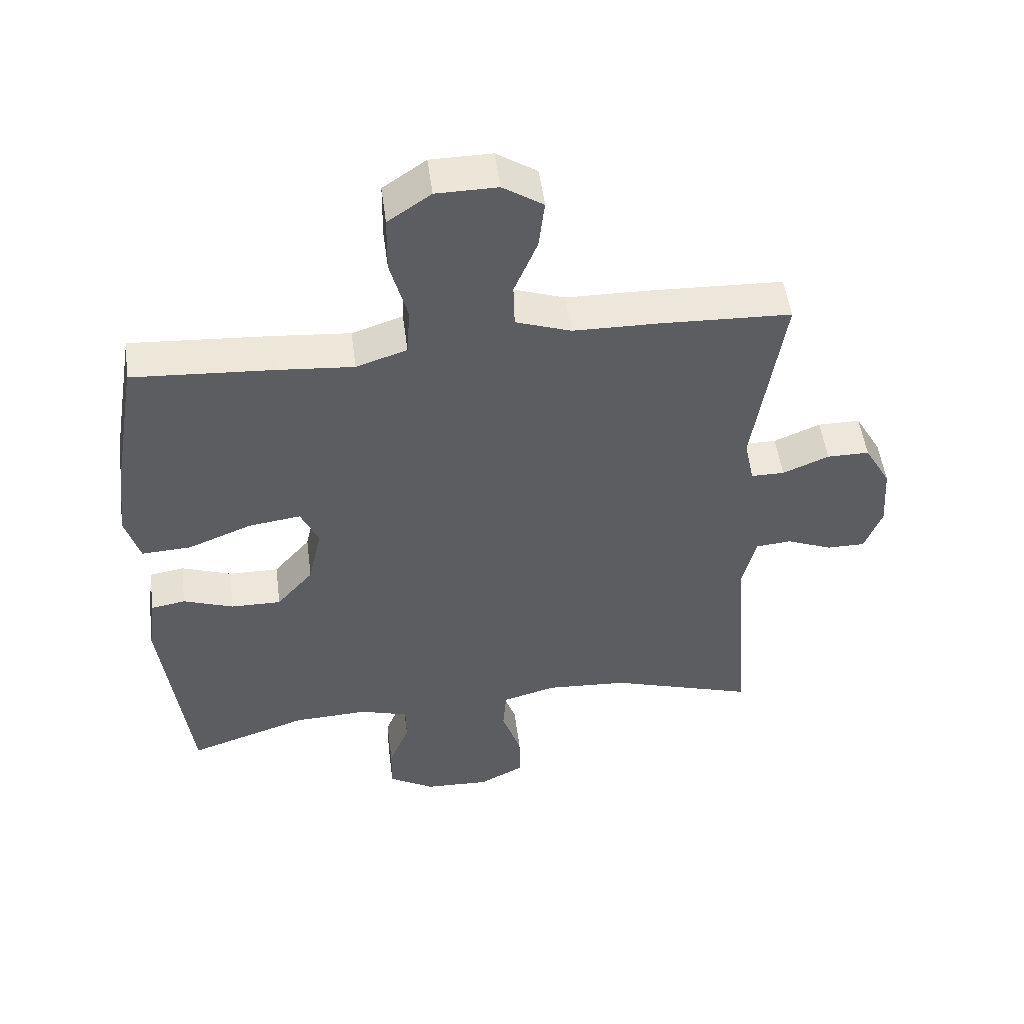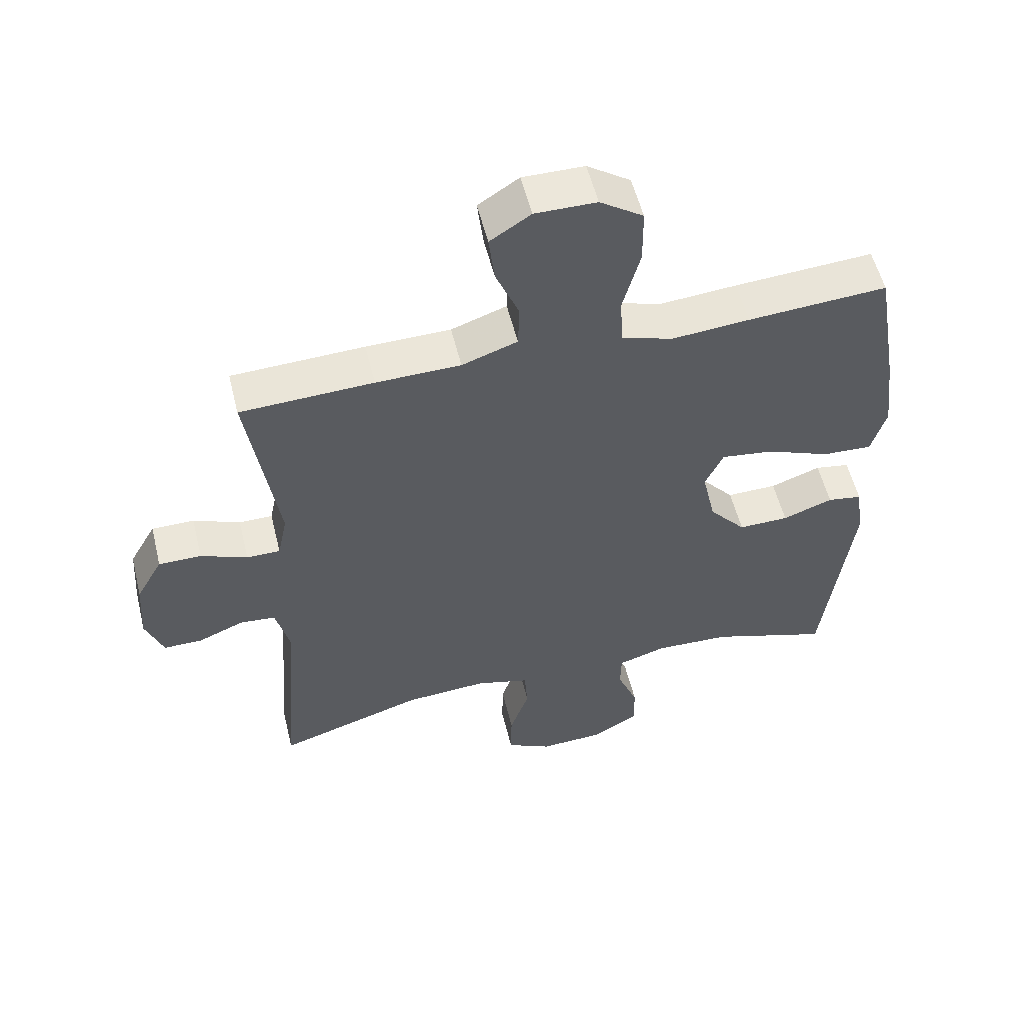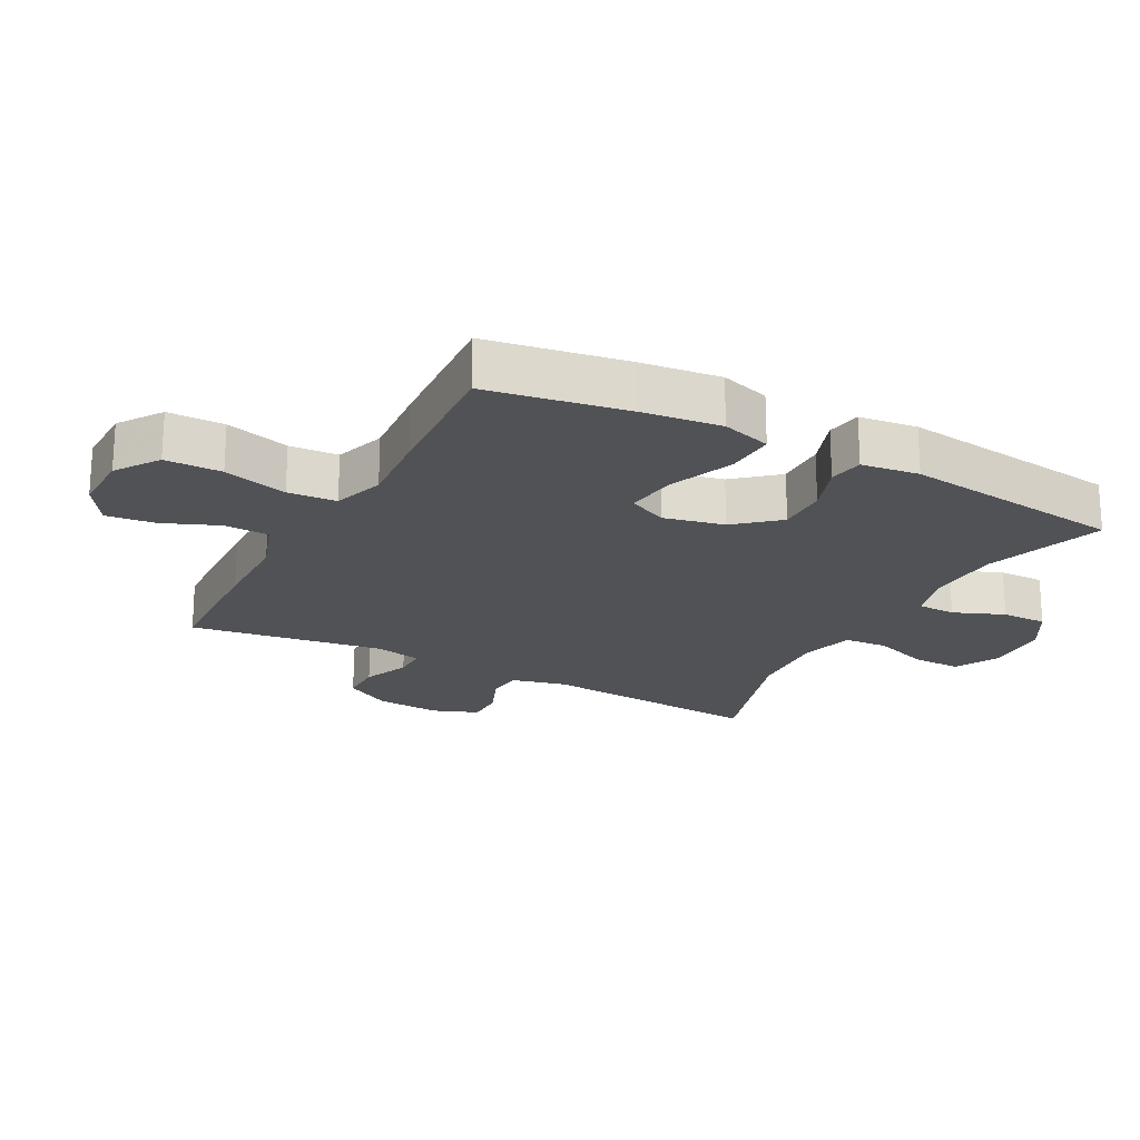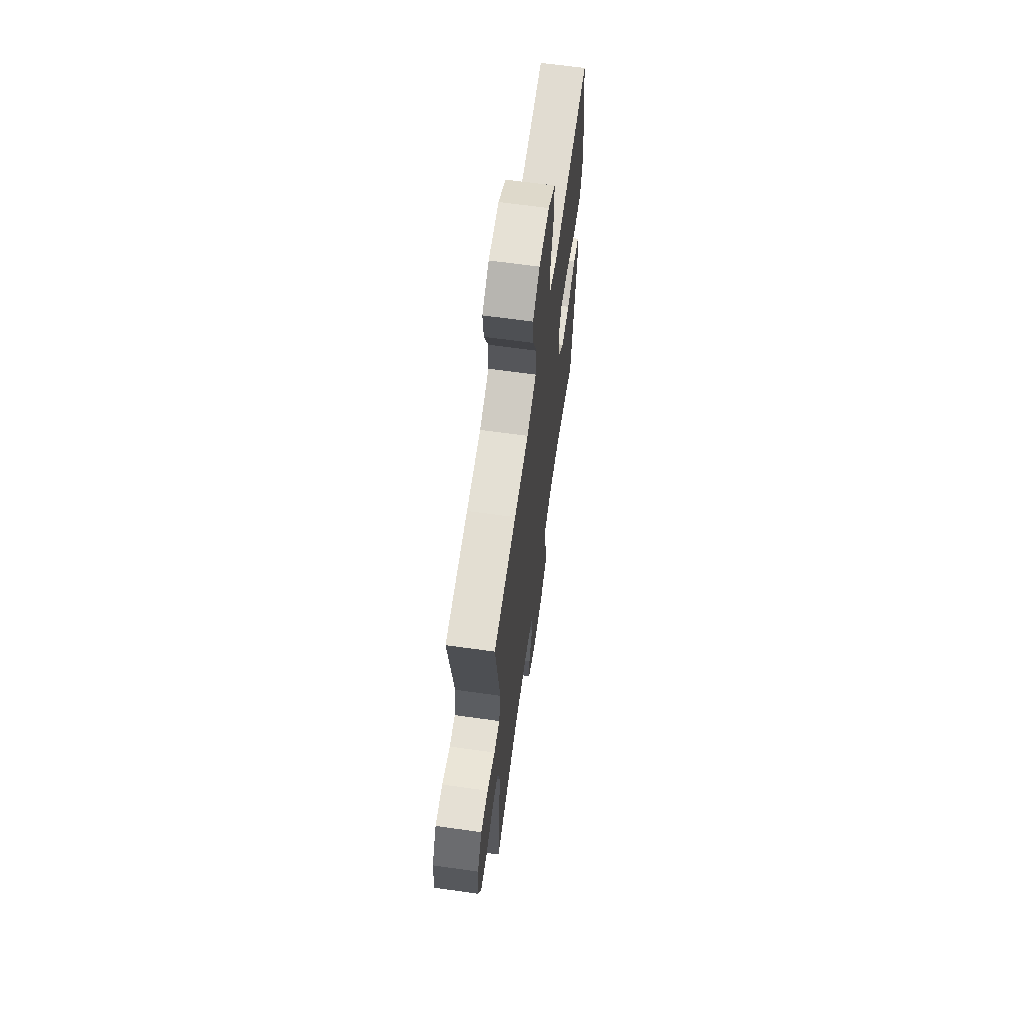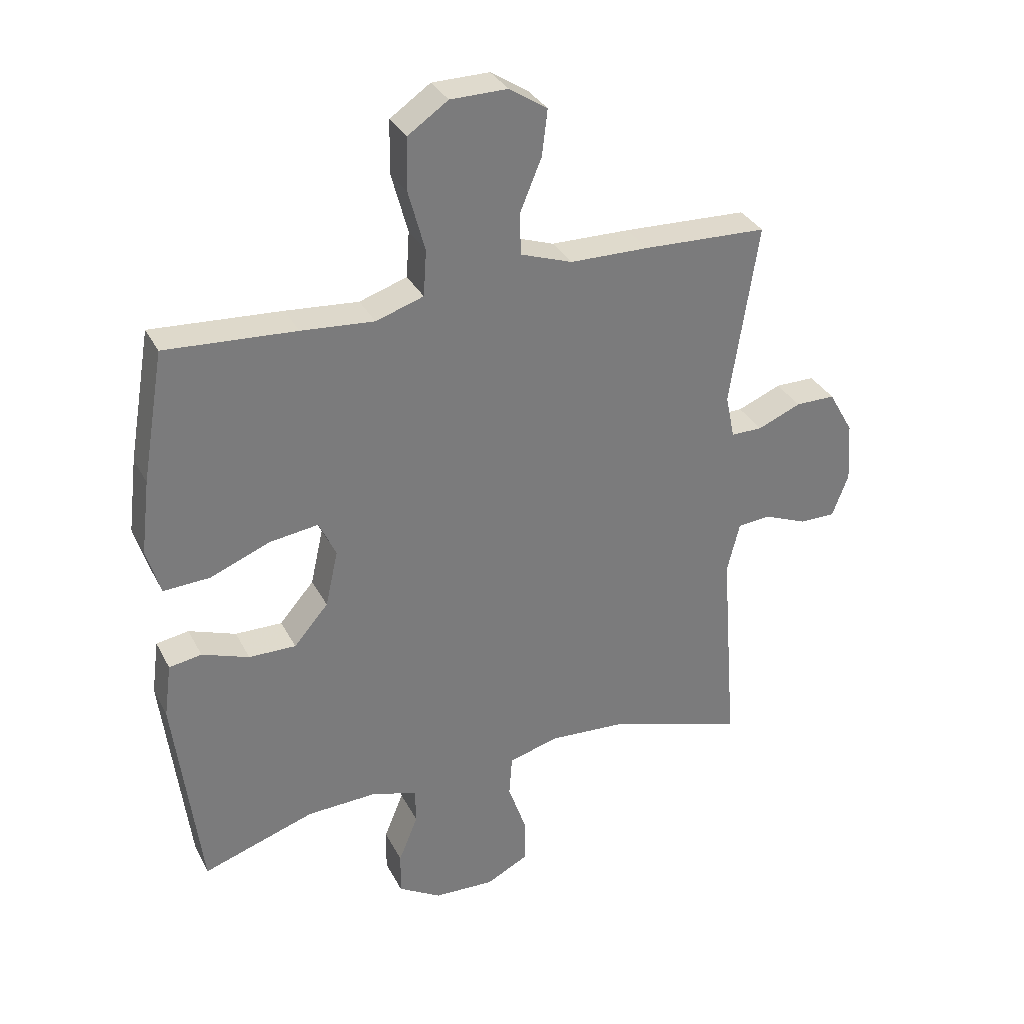
<metadata>
{"format":"obj","ext":"obj","renderer":"f3d","projection":"perspective","resolution":1024,"background":"white","views":[{"elev":50.9,"azim":172.6,"up":"+Z"},{"elev":55.2,"azim":-13.8,"up":"+Z"},{"elev":-21.1,"azim":61.8,"up":"+Y"},{"elev":65.2,"azim":-82.0,"up":"+Z"},{"elev":32.7,"azim":156.2,"up":"+Z"}]}
</metadata>
<code>
v -0.5 0.07 0.5
v -0.294 0.07 0.508
v -0.163 0.07 0.51
v -0.077 0.07 0.54
v -0.075 0.07 0.609
v -0.111 0.07 0.696
v -0.12 0.07 0.772
v -0.057 0.07 0.813
v 0.038 0.07 0.812
v 0.105 0.07 0.766
v 0.106 0.07 0.678
v 0.079 0.07 0.578
v 0.084 0.07 0.502
v 0.163 0.07 0.476
v 0.284 0.07 0.486
v 0.5 0.07 0.5
v 0.537 0.07 0.284
v 0.552 0.07 0.16
v 0.529 0.07 0.083
v 0.452 0.07 0.087
v 0.352 0.07 0.127
v 0.271 0.07 0.138
v 0.243 0.07 0.077
v 0.264 0.07 -0.017
v 0.321 0.07 -0.083
v 0.399 0.07 -0.082
v 0.477 0.07 -0.054
v 0.531 0.07 -0.063
v 0.543 0.07 -0.153
v 0.5 0.07 -0.5
v 0.314 0.07 -0.438
v 0.197 0.07 -0.433
v 0.122 0.07 -0.456
v 0.121 0.07 -0.515
v 0.153 0.07 -0.594
v 0.154 0.07 -0.665
v 0.083 0.07 -0.707
v -0.018 0.07 -0.711
v -0.088 0.07 -0.675
v -0.087 0.07 -0.599
v -0.057 0.07 -0.512
v -0.062 0.07 -0.444
v -0.145 0.07 -0.421
v -0.273 0.07 -0.429
v -0.5 0.07 -0.5
v -0.473 0.07 -0.15
v -0.494 0.07 -0.065
v -0.549 0.07 -0.06
v -0.62 0.07 -0.089
v -0.68 0.07 -0.089
v -0.707 0.07 -0.018
v -0.7 0.07 0.083
v -0.659 0.07 0.155
v -0.593 0.07 0.155
v -0.521 0.07 0.125
v -0.469 0.07 0.125
v -0.454 0.07 0.198
v -0.5 0 0.5
v -0.294 0 0.508
v -0.163 0 0.51
v -0.077 0 0.54
v -0.075 0 0.609
v -0.111 0 0.696
v -0.12 0 0.772
v -0.057 0 0.813
v 0.038 0 0.812
v 0.105 0 0.766
v 0.106 0 0.678
v 0.079 0 0.578
v 0.084 0 0.502
v 0.163 0 0.476
v 0.284 0 0.486
v 0.5 0 0.5
v 0.537 0 0.284
v 0.552 0 0.16
v 0.529 0 0.083
v 0.452 0 0.087
v 0.352 0 0.127
v 0.271 0 0.138
v 0.243 0 0.077
v 0.264 0 -0.017
v 0.321 0 -0.083
v 0.399 0 -0.082
v 0.477 0 -0.054
v 0.531 0 -0.063
v 0.543 0 -0.153
v 0.5 0 -0.5
v 0.314 0 -0.438
v 0.197 0 -0.433
v 0.122 0 -0.456
v 0.121 0 -0.515
v 0.153 0 -0.594
v 0.154 0 -0.665
v 0.083 0 -0.707
v -0.018 0 -0.711
v -0.088 0 -0.675
v -0.087 0 -0.599
v -0.057 0 -0.512
v -0.062 0 -0.444
v -0.145 0 -0.421
v -0.273 0 -0.429
v -0.5 0 -0.5
v -0.473 0 -0.15
v -0.494 0 -0.065
v -0.549 0 -0.06
v -0.62 0 -0.089
v -0.68 0 -0.089
v -0.707 0 -0.018
v -0.7 0 0.083
v -0.659 0 0.155
v -0.593 0 0.155
v -0.521 0 0.125
v -0.469 0 0.125
v -0.454 0 0.198
f 53 54 55
f 52 53 55
f 51 52 55
f 50 51 55
f 49 50 55
f 48 49 55
f 47 48 55 56
f 46 47 56 57
f 44 45 46
f 43 44 46 57
f 39 40 41
f 38 39 41
f 37 38 41
f 36 37 41
f 35 36 41
f 34 35 41
f 33 34 41 42
f 1 2 3
f 57 1 3
f 43 57 3
f 42 43 3
f 33 42 3
f 32 33 3
f 29 30 31
f 28 29 31
f 27 28 31
f 26 27 31
f 19 20 21
f 18 19 21
f 17 18 21
f 16 17 21
f 15 16 21
f 14 15 21
f 13 14 21 22
f 10 11 12
f 9 10 12
f 8 9 12
f 7 8 12
f 6 7 12
f 5 6 12
f 4 5 12 13
f 13 22 23
f 4 13 23
f 3 4 23
f 25 26 31 32
f 24 25 32
f 3 23 24 32
f 112 111 110
f 112 110 109
f 112 109 108
f 112 108 107
f 112 107 106
f 112 106 105
f 113 112 105 104
f 114 113 104 103
f 103 102 101
f 114 103 101 100
f 98 97 96
f 98 96 95
f 98 95 94
f 98 94 93
f 98 93 92
f 98 92 91
f 99 98 91 90
f 60 59 58
f 60 58 114
f 60 114 100
f 60 100 99
f 60 99 90
f 60 90 89
f 88 87 86
f 88 86 85
f 88 85 84
f 88 84 83
f 78 77 76
f 78 76 75
f 78 75 74
f 78 74 73
f 78 73 72
f 78 72 71
f 79 78 71 70
f 69 68 67
f 69 67 66
f 69 66 65
f 69 65 64
f 69 64 63
f 69 63 62
f 70 69 62 61
f 80 79 70
f 80 70 61
f 80 61 60
f 89 88 83 82
f 89 82 81
f 89 81 80 60
f 1 58 59 2
f 2 59 60 3
f 3 60 61 4
f 4 61 62 5
f 5 62 63 6
f 6 63 64 7
f 7 64 65 8
f 8 65 66 9
f 9 66 67 10
f 10 67 68 11
f 11 68 69 12
f 12 69 70 13
f 13 70 71 14
f 14 71 72 15
f 15 72 73 16
f 16 73 74 17
f 17 74 75 18
f 18 75 76 19
f 19 76 77 20
f 20 77 78 21
f 21 78 79 22
f 22 79 80 23
f 23 80 81 24
f 24 81 82 25
f 25 82 83 26
f 26 83 84 27
f 27 84 85 28
f 28 85 86 29
f 29 86 87 30
f 30 87 88 31
f 31 88 89 32
f 32 89 90 33
f 33 90 91 34
f 34 91 92 35
f 35 92 93 36
f 36 93 94 37
f 37 94 95 38
f 38 95 96 39
f 39 96 97 40
f 40 97 98 41
f 41 98 99 42
f 42 99 100 43
f 43 100 101 44
f 44 101 102 45
f 45 102 103 46
f 46 103 104 47
f 47 104 105 48
f 48 105 106 49
f 49 106 107 50
f 50 107 108 51
f 51 108 109 52
f 52 109 110 53
f 53 110 111 54
f 54 111 112 55
f 55 112 113 56
f 56 113 114 57
f 57 114 58 1

</code>
